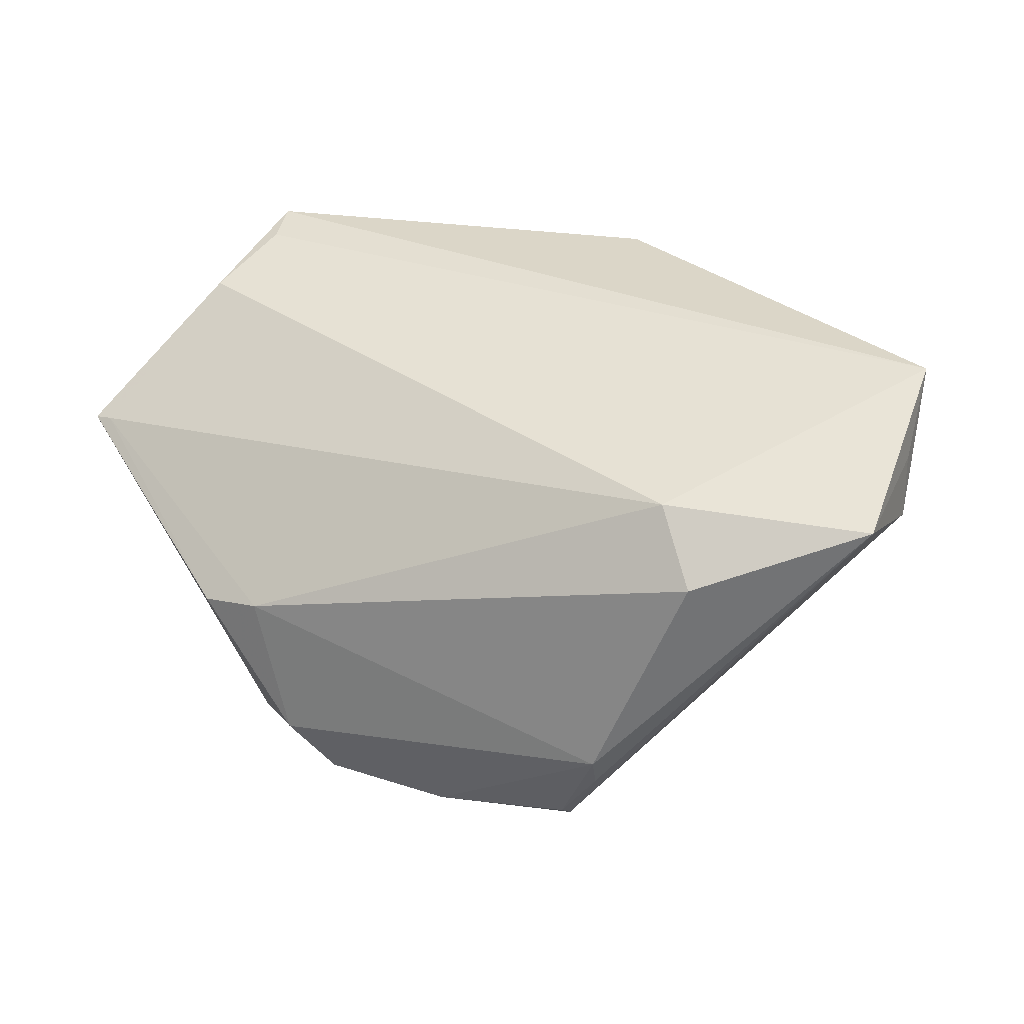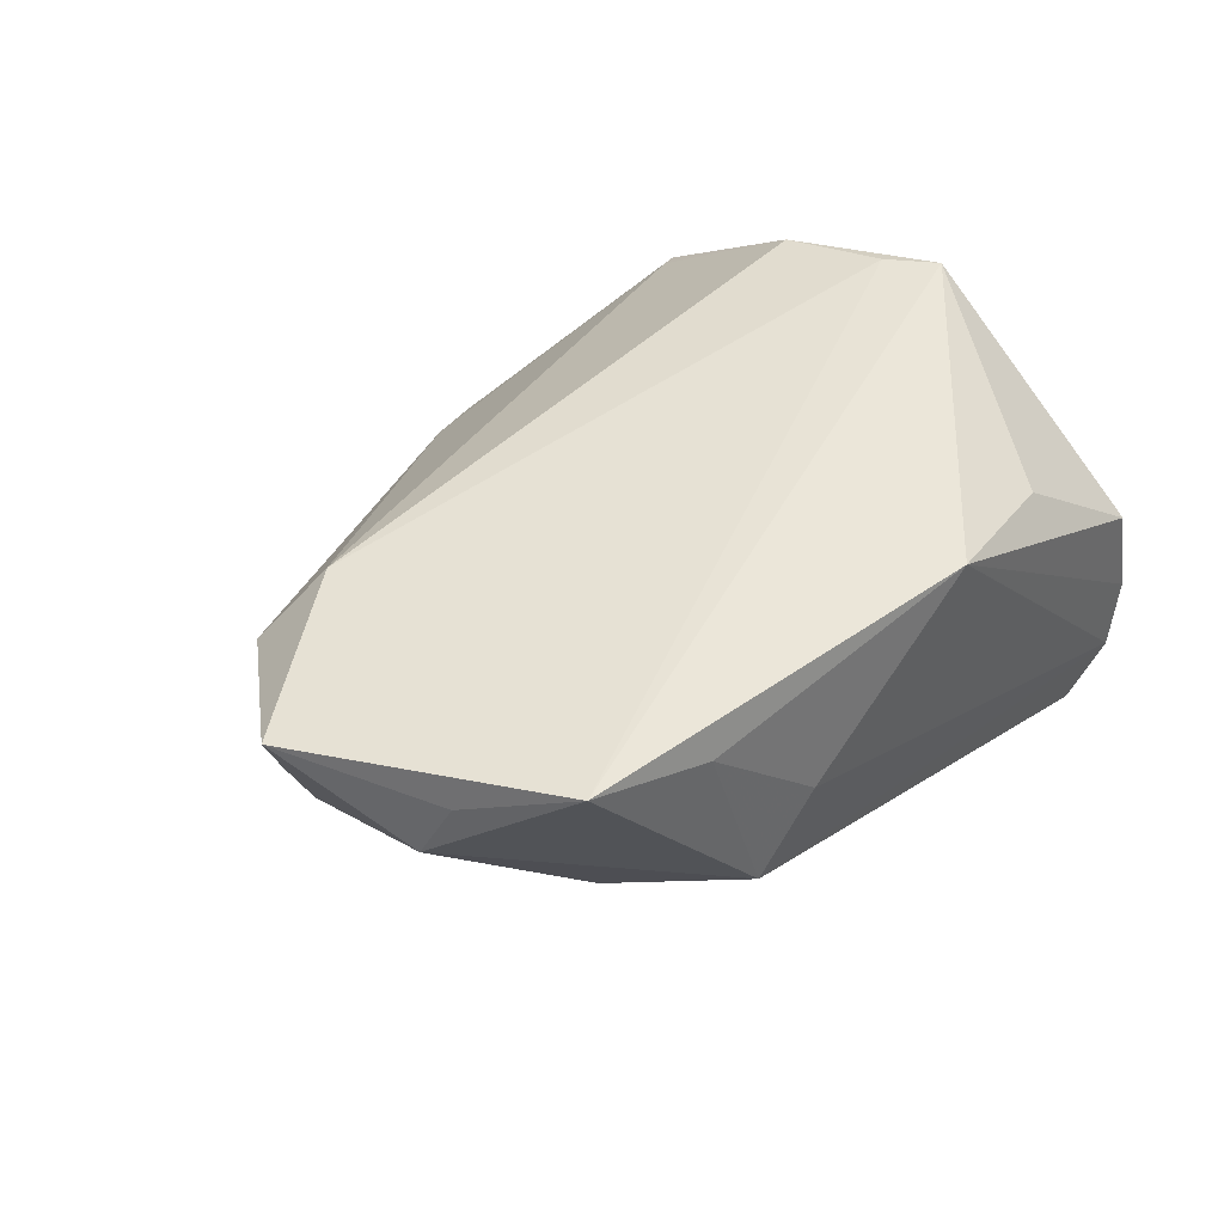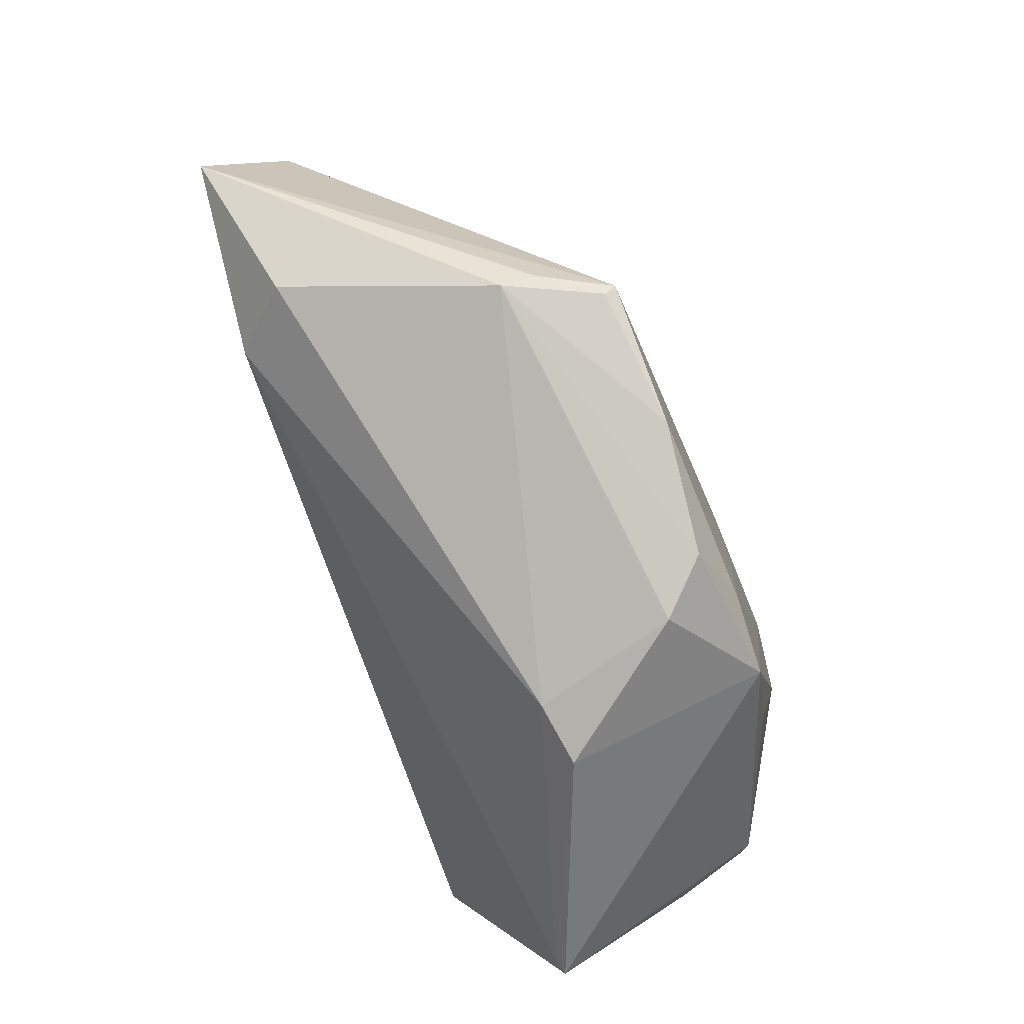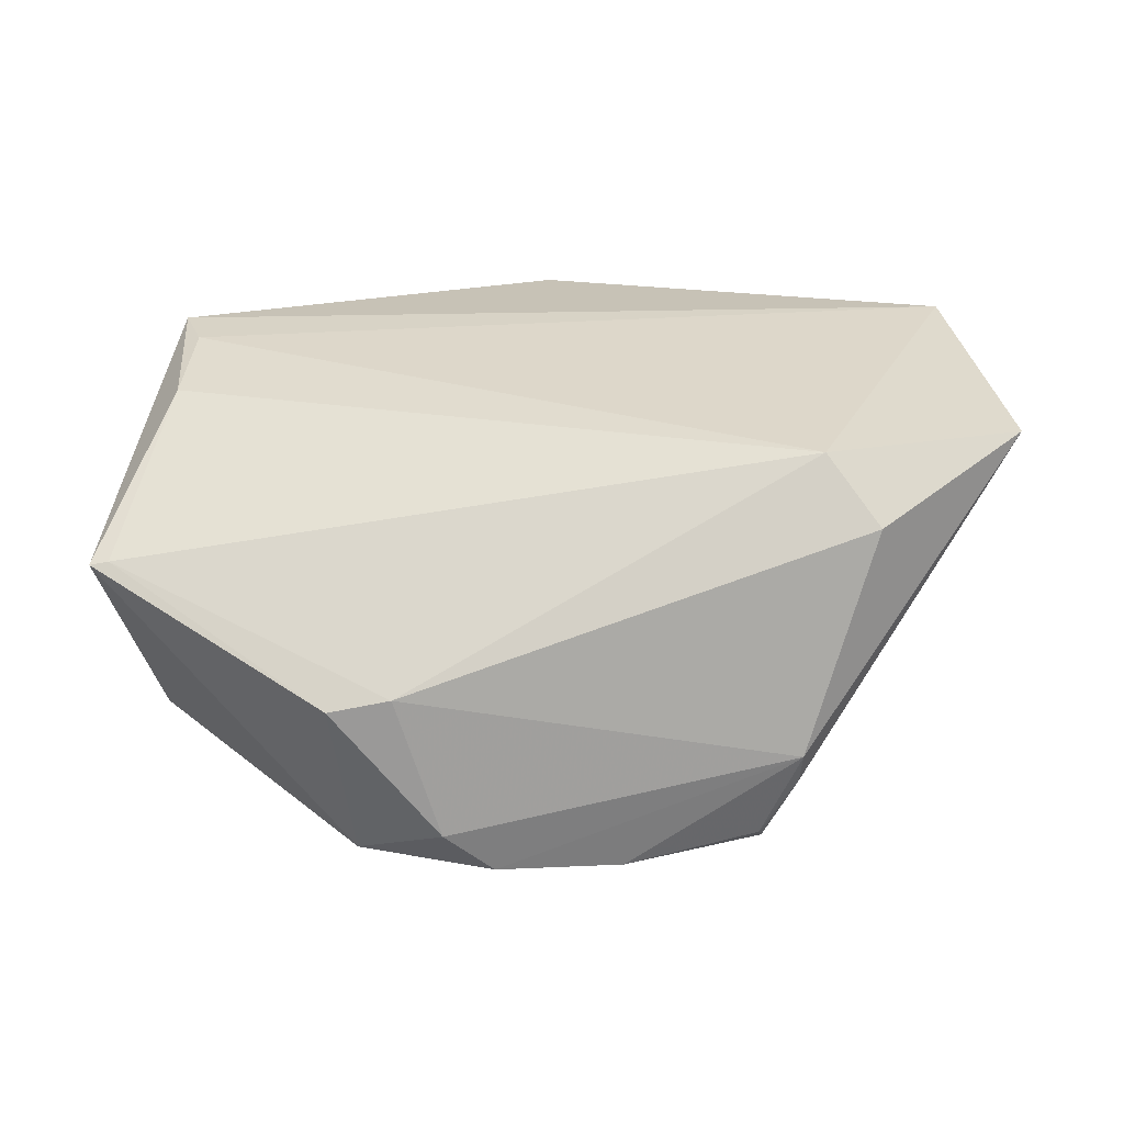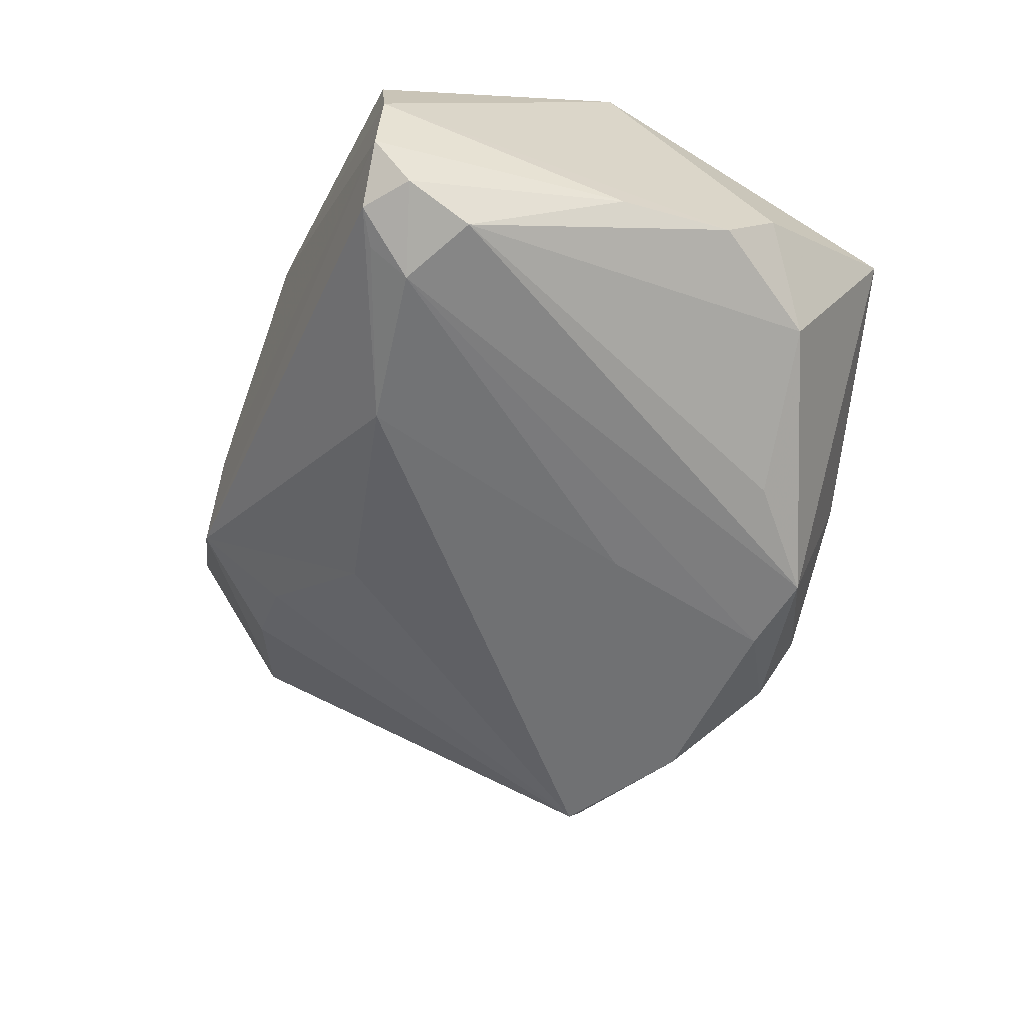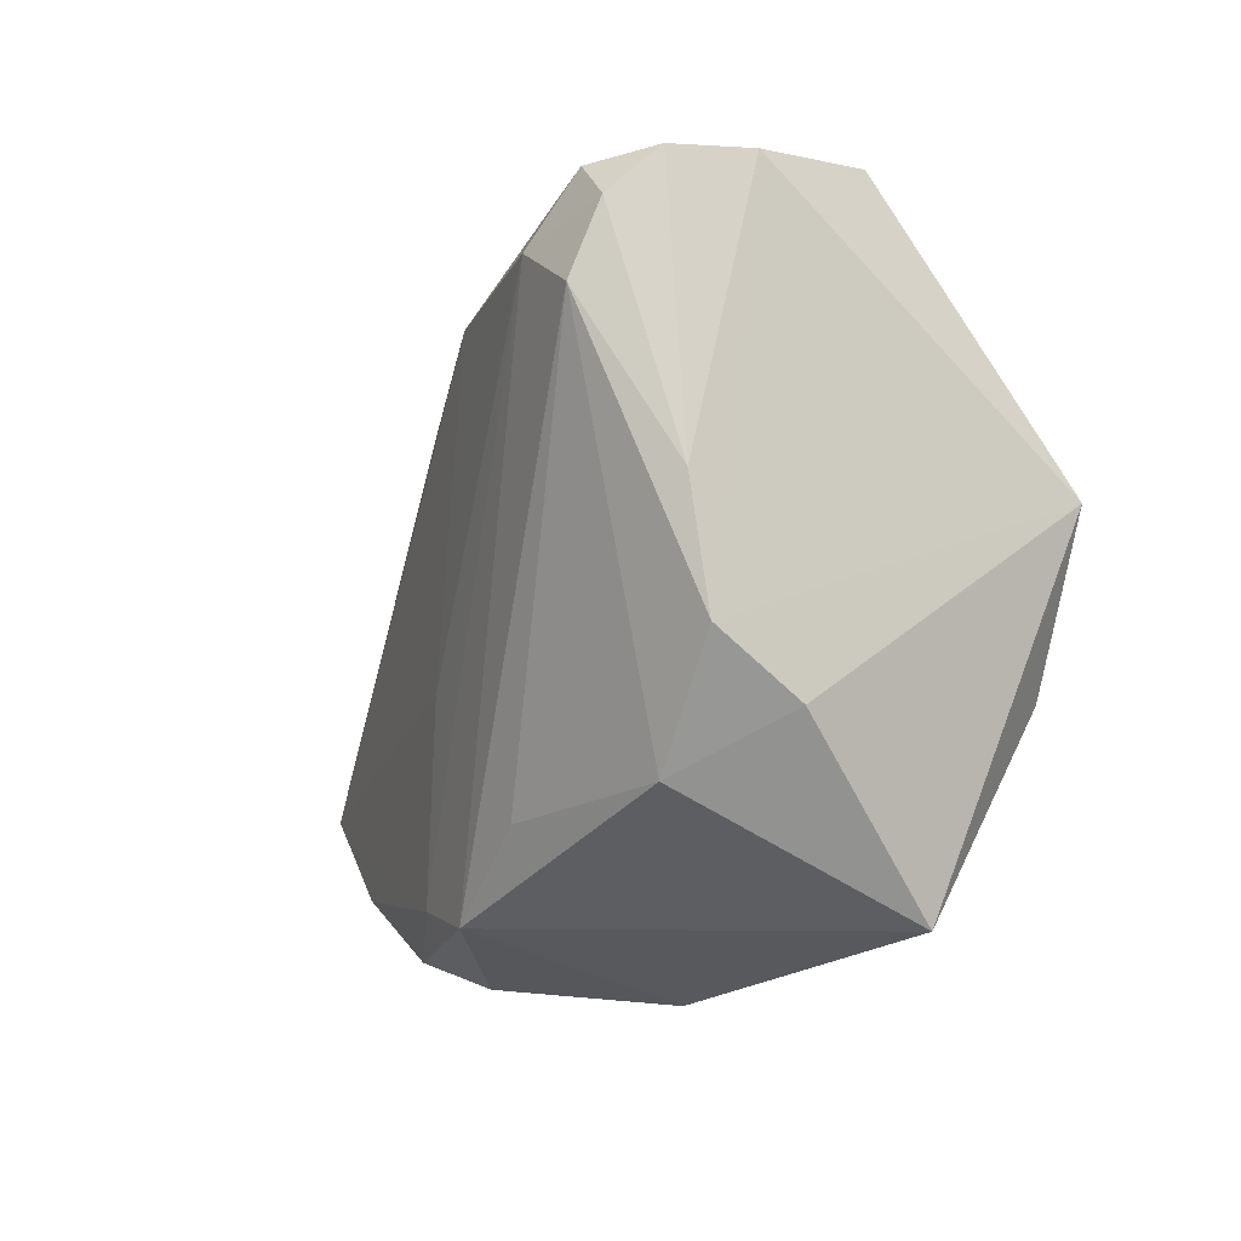
<metadata>
{"format":"obj","ext":"obj","renderer":"f3d","projection":"perspective","resolution":1024,"background":"white","views":[{"elev":36.4,"azim":40.7,"up":"+Z"},{"elev":42.4,"azim":129.6,"up":"+Z"},{"elev":-71.9,"azim":108.8,"up":"+Y"},{"elev":27.3,"azim":11.8,"up":"+Z"},{"elev":-58.6,"azim":-114.7,"up":"+Z"},{"elev":-3.4,"azim":-112.7,"up":"+Y"}]}
</metadata>
<code>
v -0.009032 -0.03023 -0.02478
v -0.0495 0.03957 -0.007212
v 0.03307 -0.0222 -0.01414
v 0.03188 0.02458 -0.001384
v -0.01236 -0.008652 -0.02499
v -0.05484 -0.01049 -0.005477
v -0.04736 0.03471 -0.02153
v -0.03827 0.03565 -0.02248
v 0.02105 0.02581 -0.008493
v 0.04829 0.02028 0.02037
v -0.04678 0.03931 0.004959
v 0.05015 0.0174 0.01401
v 0.0405 0.02933 0.01714
v 0.01377 -0.03023 -0.02336
v 0.006639 0.01944 -0.01874
v -0.04734 -0.03027 0.01034
v -0.05336 0.01004 -0.01602
v 0.04282 0.0325 0.02547
v 0.02766 0.03549 0.02061
v -0.0004548 -0.03593 -0.02222
v -0.05085 0.008754 0.02547
v -0.04798 0.03957 -0.01586
v -0.04534 -0.01 0.02366
v -0.04714 0.002771 0.02539
v 0.0403 -0.01482 0.01593
v -0.04208 0.03828 -0.02145
v 0.02085 0.03703 -0.001337
v -0.0465 0.0268 -0.0246
v -0.01006 0.03957 0.02264
v -0.00595 -0.03843 -0.01674
v -0.03778 0.0308 -0.02547
v -0.02867 -0.02121 -0.02309
v 0.02878 -0.02351 -0.02111
v -0.01851 -0.03138 -0.02459
v 0.03357 -0.0235 -0.01006
v -0.01903 0.02673 -0.02449
v 0.01336 0.03822 0.007133
v -0.01163 -0.03778 0.0003579
v -0.02995 0.03576 0.0177
v -0.04709 -0.01714 -0.016
v 0.02895 -0.02203 -0.02246
v -0.05478 -0.00336 -0.01446
v -0.04956 -0.03074 0.009905
v 0.05484 0.0016 0.02227
v -0.01886 -0.03957 -0.001094
v 0.03308 -0.01092 0.0231
f 21 43 23
f 21 29 39
f 39 11 21
f 29 11 39
f 18 29 21
f 30 38 45
f 43 40 34
f 30 45 34
f 34 45 43
f 34 20 30
f 28 40 42
f 37 22 29
f 27 22 37
f 21 23 24
f 24 18 21
f 41 36 15
f 15 36 27
f 2 11 29
f 29 22 2
f 21 11 2
f 2 42 21
f 7 22 26
f 27 36 26
f 26 22 27
f 3 41 44
f 35 38 30
f 35 25 38
f 30 20 35
f 44 25 35
f 35 3 44
f 46 25 44
f 46 24 23
f 44 18 46
f 18 24 46
f 38 25 46
f 32 40 28
f 28 34 32
f 32 34 40
f 31 34 28
f 28 7 31
f 7 26 31
f 17 7 28
f 28 42 17
f 17 22 7
f 17 2 22
f 42 2 17
f 6 43 21
f 6 40 43
f 6 42 40
f 21 42 6
f 19 18 27
f 27 37 19
f 29 18 19
f 19 37 29
f 12 4 27
f 41 4 12
f 44 41 12
f 27 4 9
f 9 15 27
f 9 4 41
f 41 15 9
f 41 3 33
f 3 35 33
f 16 23 43
f 16 46 23
f 38 46 16
f 43 45 16
f 16 45 38
f 8 26 36
f 36 31 8
f 8 31 26
f 5 36 41
f 5 31 36
f 27 18 13
f 13 12 27
f 18 12 13
f 10 18 44
f 44 12 10
f 10 12 18
f 41 33 14
f 14 35 20
f 14 33 35
f 34 31 1
f 31 5 1
f 20 34 1
f 1 14 20
f 1 5 41
f 41 14 1

</code>
